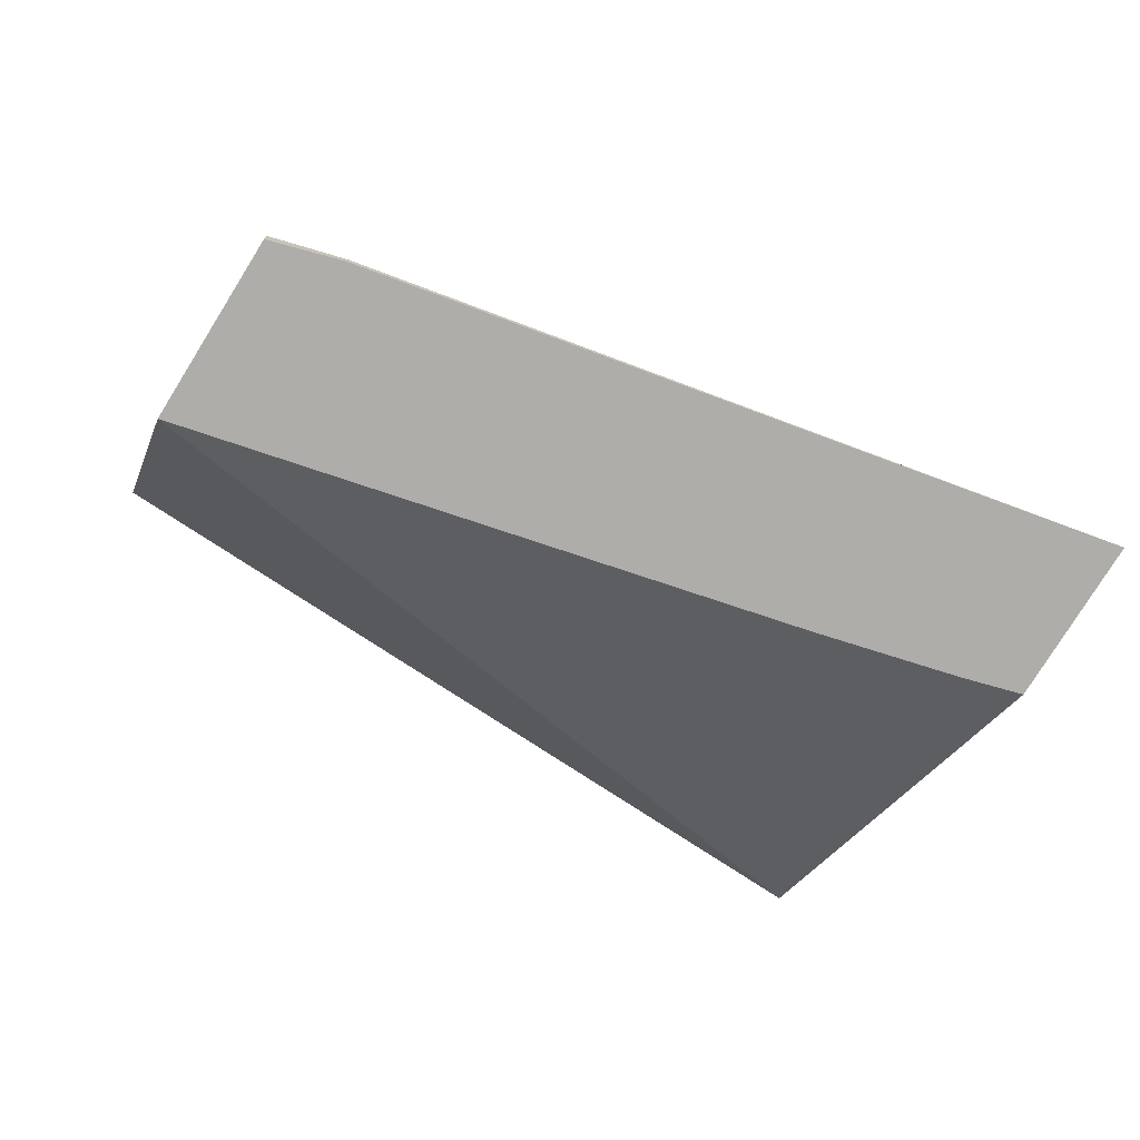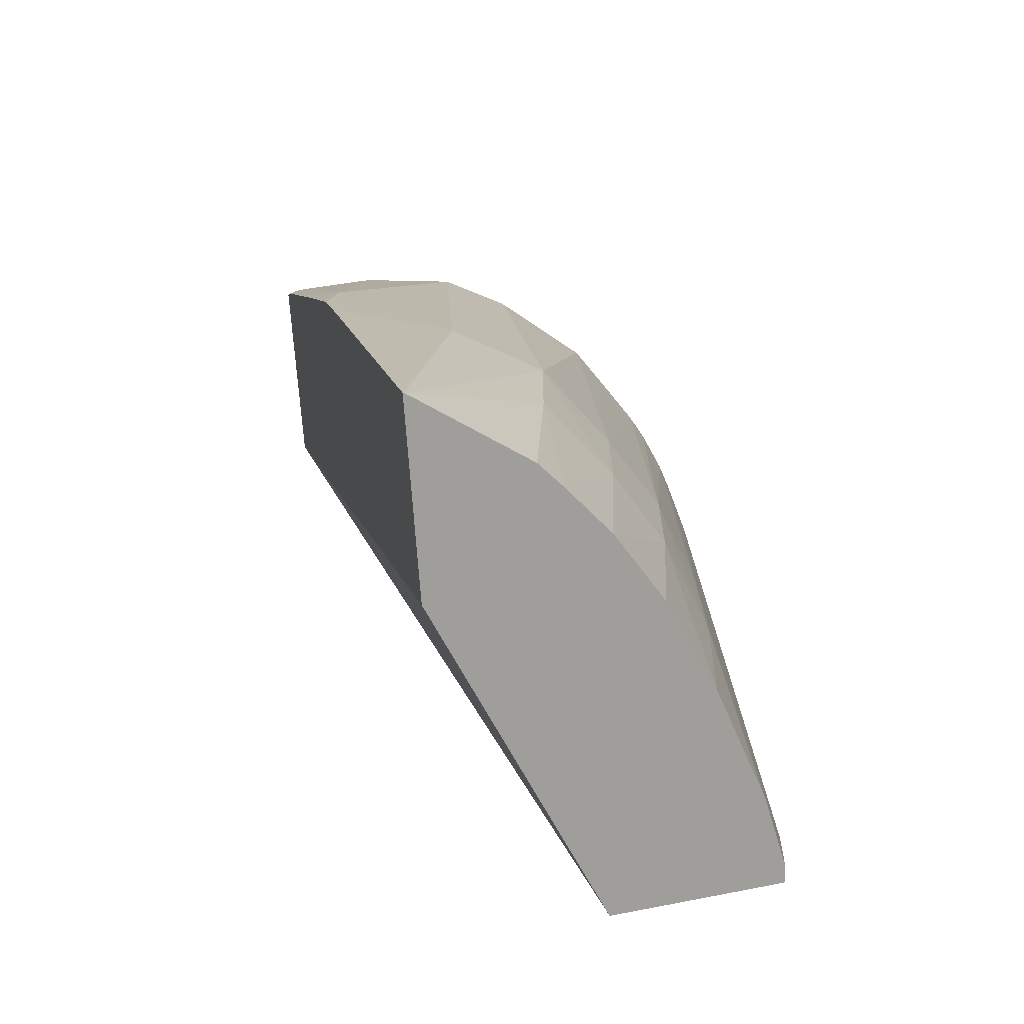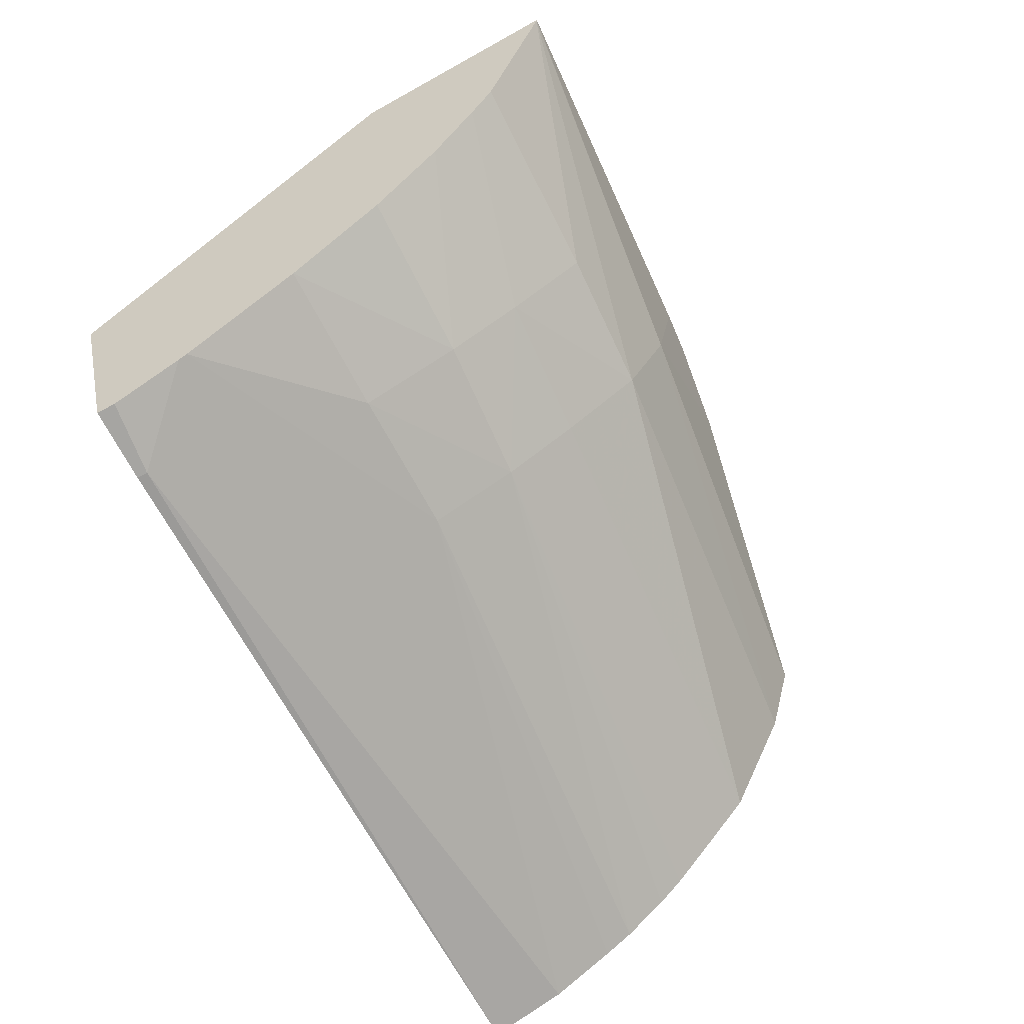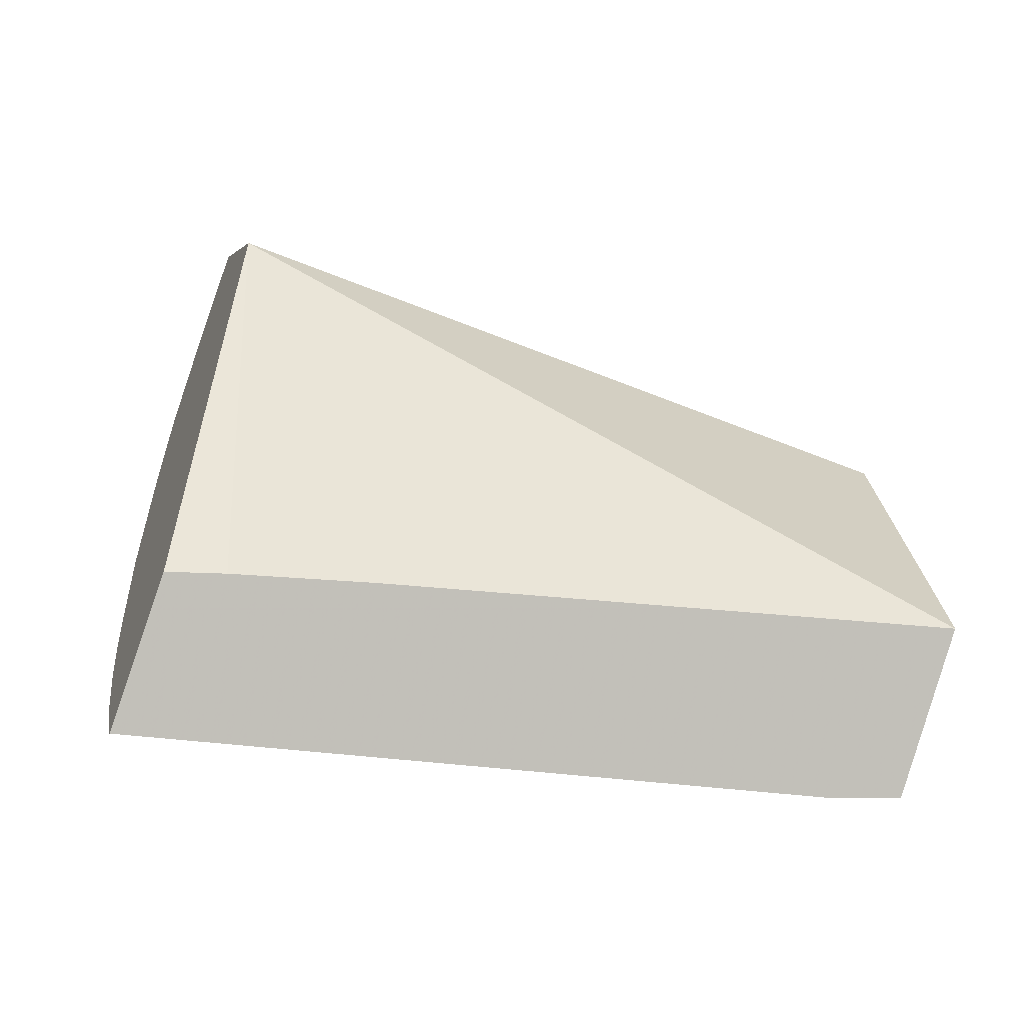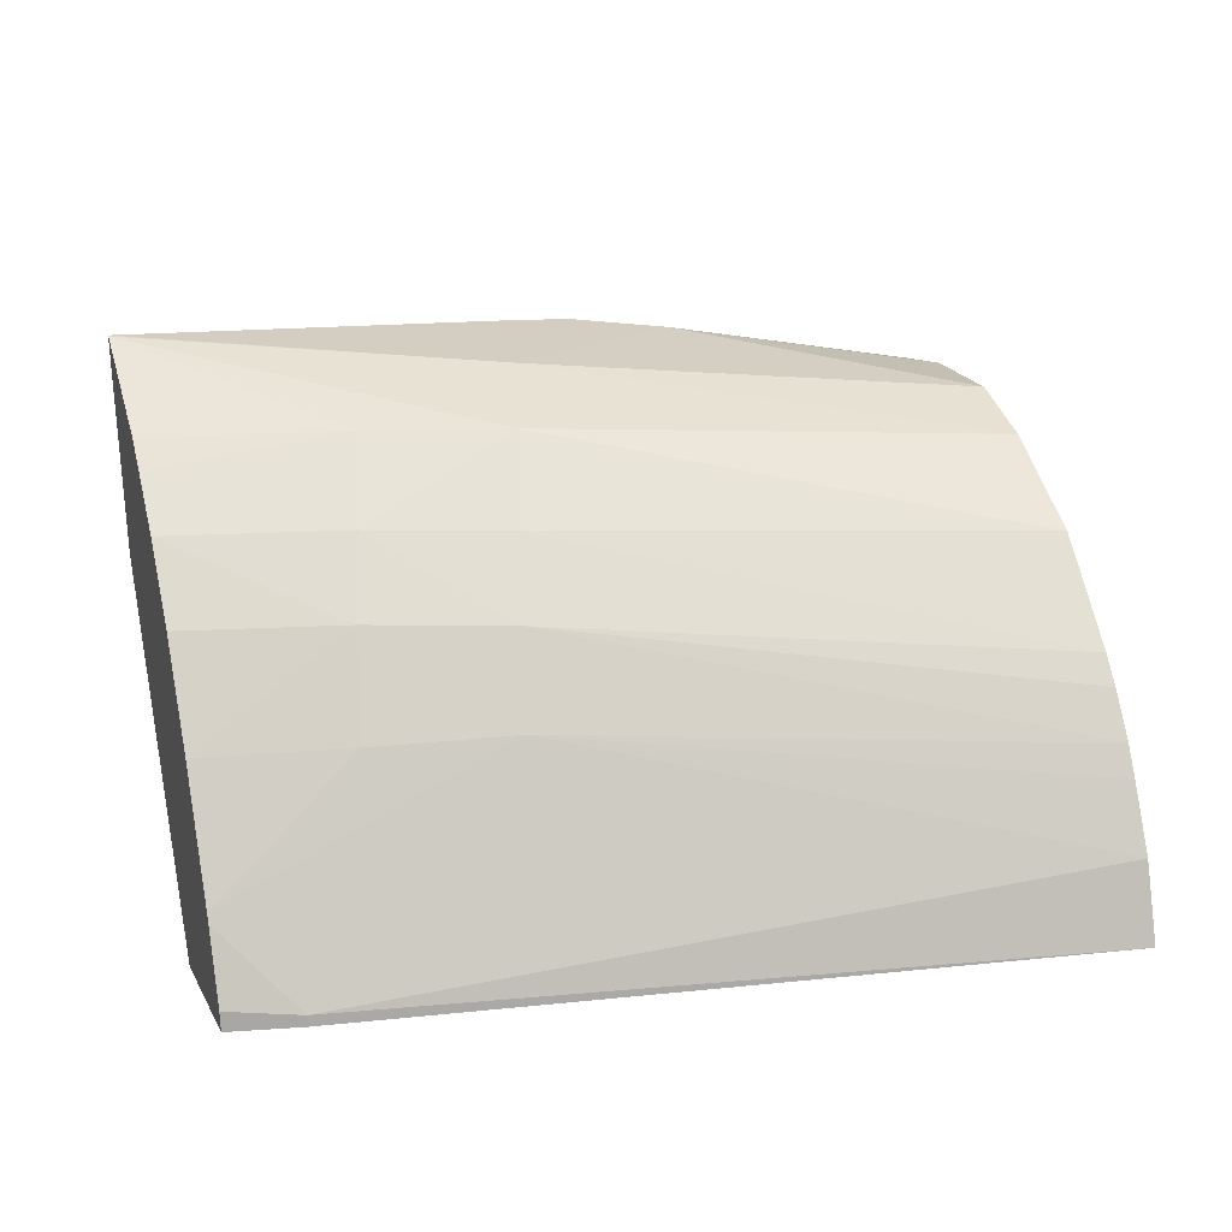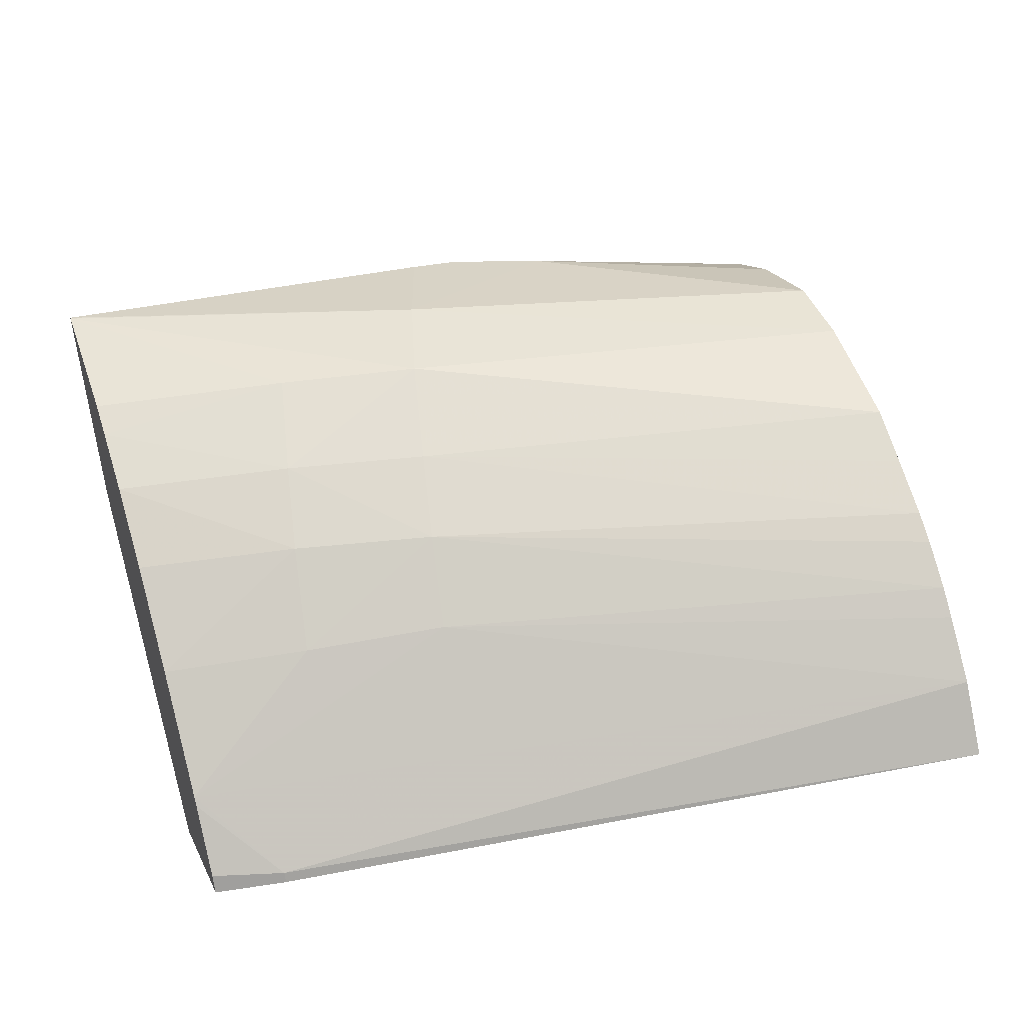
<metadata>
{"format":"obj","ext":"obj","renderer":"f3d","projection":"perspective","resolution":1024,"background":"white","views":[{"elev":-73.4,"azim":165.8,"up":"+Y"},{"elev":20.0,"azim":94.0,"up":"+Y"},{"elev":-74.6,"azim":118.3,"up":"+Z"},{"elev":-1.5,"azim":-14.1,"up":"+Z"},{"elev":-74.5,"azim":-177.0,"up":"+Z"},{"elev":-71.1,"azim":-171.6,"up":"+Z"}]}
</metadata>
<code>
v -0.04994 0.1711 0.02217
v -0.04995 0.1697 0.02208
v -0.04994 0.1711 0.02216
v -0.05251 0.1708 0.02212
v -0.0525 0.1709 0.02298
v -0.0503 0.1673 0.02088
v -0.05506 0.169 0.02367
v -0.05019 0.1706 0.02138
v -0.05154 0.1705 0.02141
v -0.0525 0.1705 0.02147
v -0.05561 0.1702 0.02199
v -0.05546 0.1704 0.02246
v -0.05347 0.1708 0.02308
v -0.05282 0.1709 0.02308
v -0.05068 0.1674 0.0197
v -0.05441 0.1673 0.02121
v -0.05505 0.1704 0.02376
v -0.05579 0.1673 0.02128
v -0.05564 0.1673 0.02128
v -0.05539 0.1673 0.02127
v -0.05024 0.1704 0.02121
v -0.05154 0.17 0.02093
v -0.0525 0.17 0.02099
v -0.05581 0.1697 0.02135
v -0.05526 0.1705 0.02311
v -0.0539 0.1706 0.02341
v -0.05346 0.1707 0.02328
v -0.0551 0.1704 0.0236
v -0.05507 0.1704 0.02369
v -0.0549 0.1704 0.02372
v -0.05068 0.1675 0.0197
v -0.051 0.1674 0.01971
v -0.05613 0.1674 0.02025
v -0.05033 0.1701 0.0209
v -0.05154 0.1696 0.02057
v -0.0525 0.1695 0.02061
v -0.05595 0.1691 0.02087
v -0.05588 0.1694 0.02112
v -0.05064 0.168 0.01984
v -0.05118 0.1674 0.01971
v -0.05118 0.1675 0.01971
v -0.0561 0.1679 0.02036
v -0.05043 0.1696 0.02056
v -0.05154 0.1689 0.02025
v -0.05054 0.1689 0.02021
v -0.05251 0.1689 0.02034
v -0.05603 0.1686 0.0206
v -0.05599 0.1689 0.02075
v -0.05064 0.1681 0.01986
v -0.05606 0.1684 0.02052
f 1 2 6
f 1 6 15
f 1 15 31
f 1 31 39
f 1 39 49
f 1 49 45
f 1 45 43
f 1 43 34
f 1 34 21
f 1 21 8
f 1 8 3
f 1 3 4
f 1 4 5
f 1 5 14
f 1 14 27
f 1 27 26
f 1 26 30
f 1 30 17
f 1 17 7
f 1 7 2
f 2 7 6
f 3 8 9
f 3 9 10
f 3 10 4
f 4 10 11
f 4 11 12
f 4 12 13
f 4 13 5
f 5 13 14
f 6 7 16
f 6 16 20
f 6 20 19
f 6 19 18
f 6 18 33
f 6 33 40
f 6 40 32
f 6 32 15
f 7 17 29
f 7 29 28
f 7 28 25
f 7 25 12
f 7 12 11
f 7 11 24
f 7 24 38
f 7 38 37
f 7 37 48
f 7 48 47
f 7 47 50
f 7 50 42
f 7 42 33
f 7 33 18
f 7 18 19
f 7 19 20
f 7 20 16
f 8 21 9
f 9 22 10
f 9 21 22
f 10 22 23
f 10 23 24
f 10 24 11
f 12 25 13
f 13 26 27
f 13 27 14
f 13 25 28
f 13 28 29
f 13 29 30
f 13 30 26
f 15 32 31
f 17 30 29
f 21 34 22
f 22 35 36
f 22 36 23
f 22 34 35
f 23 36 37
f 23 37 38
f 23 38 24
f 31 32 40
f 31 40 41
f 31 41 39
f 33 42 41
f 33 41 40
f 34 43 35
f 35 44 36
f 35 43 45
f 35 45 44
f 36 44 46
f 36 46 47
f 36 47 48
f 36 48 37
f 39 41 49
f 41 42 49
f 42 50 46
f 42 46 49
f 44 45 49
f 44 49 46
f 46 50 47

</code>
